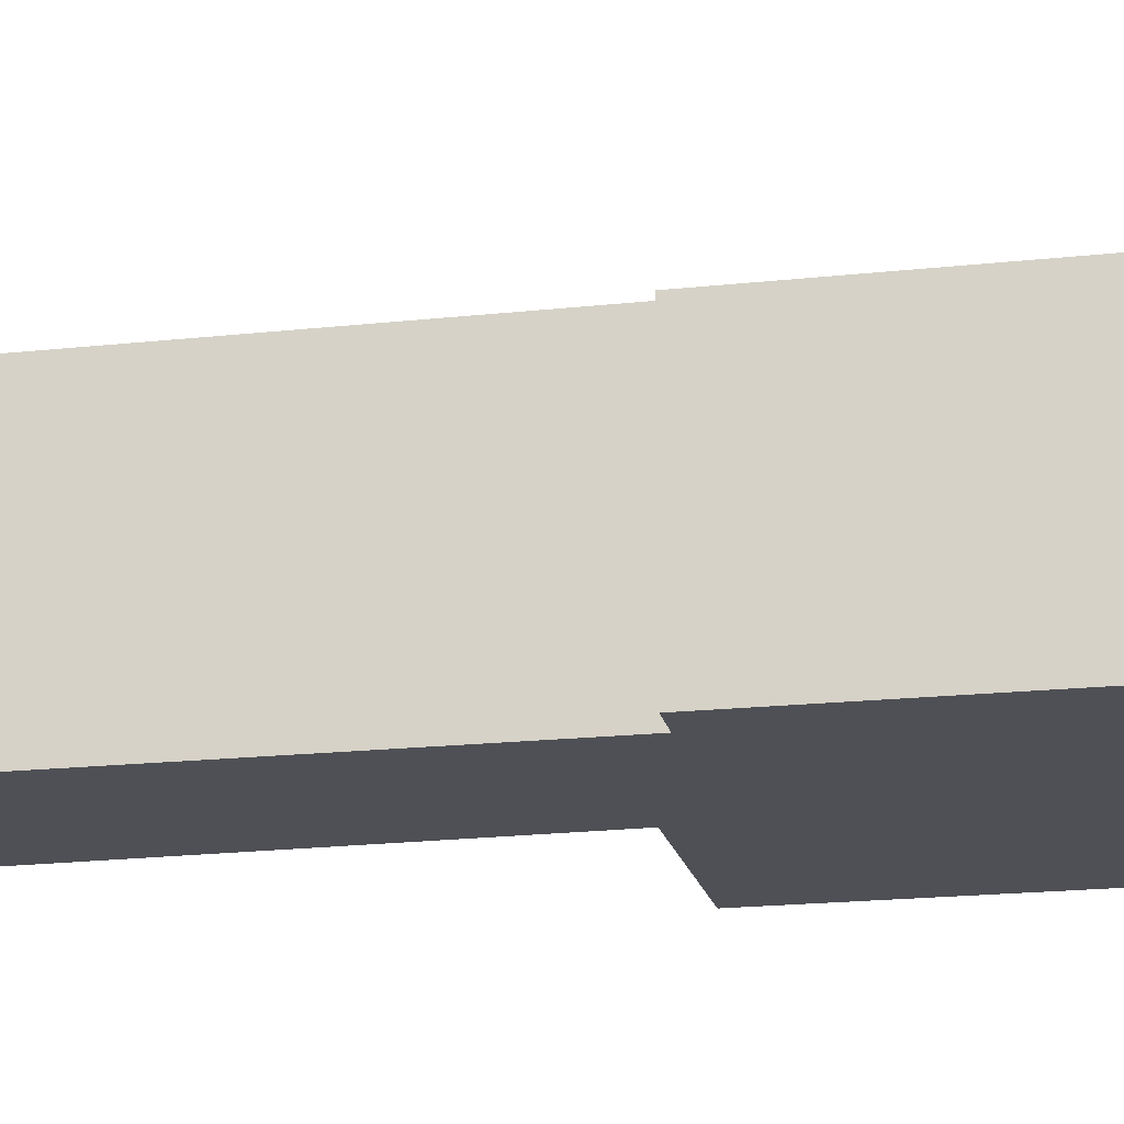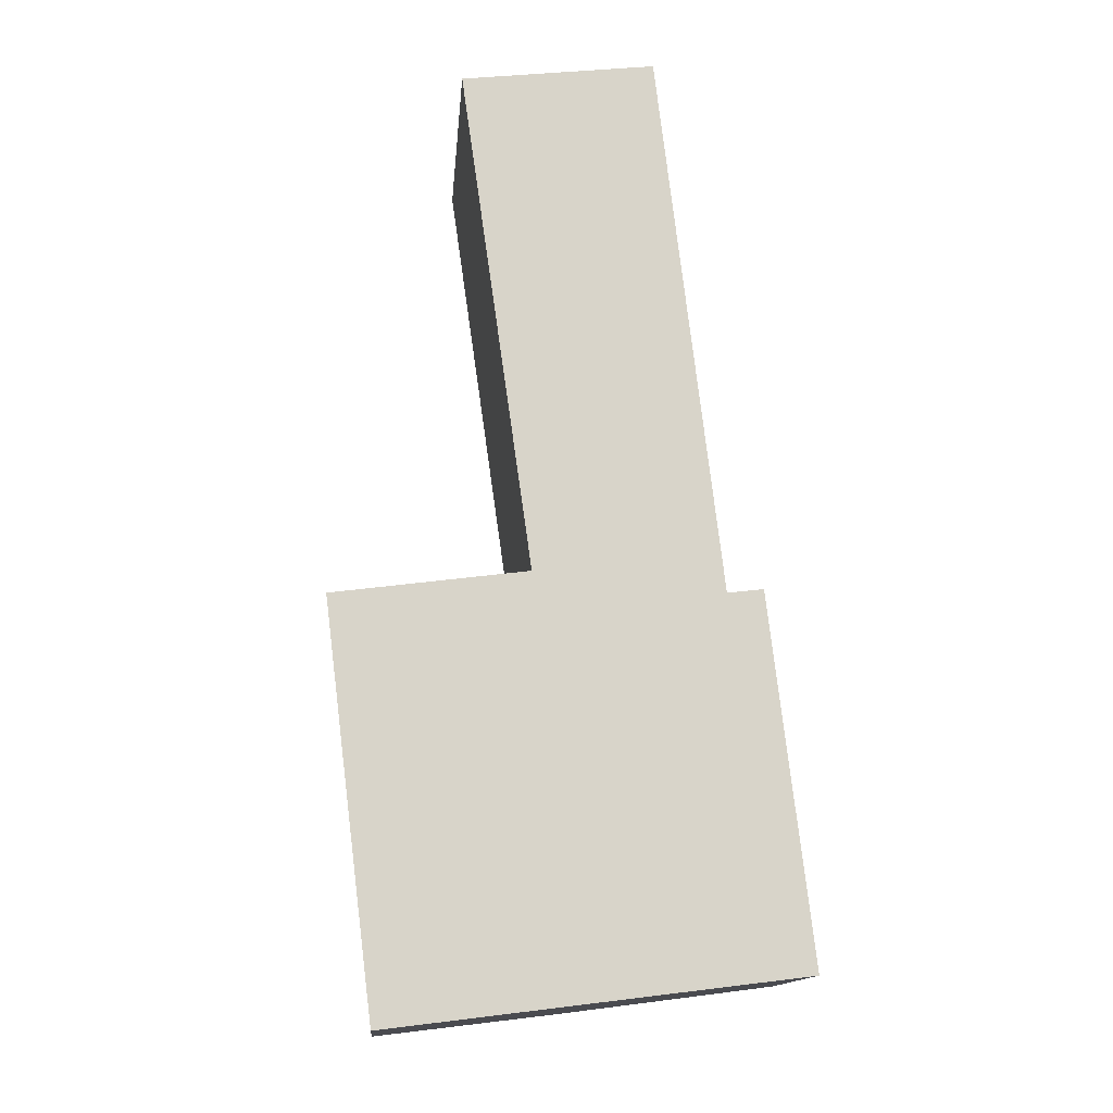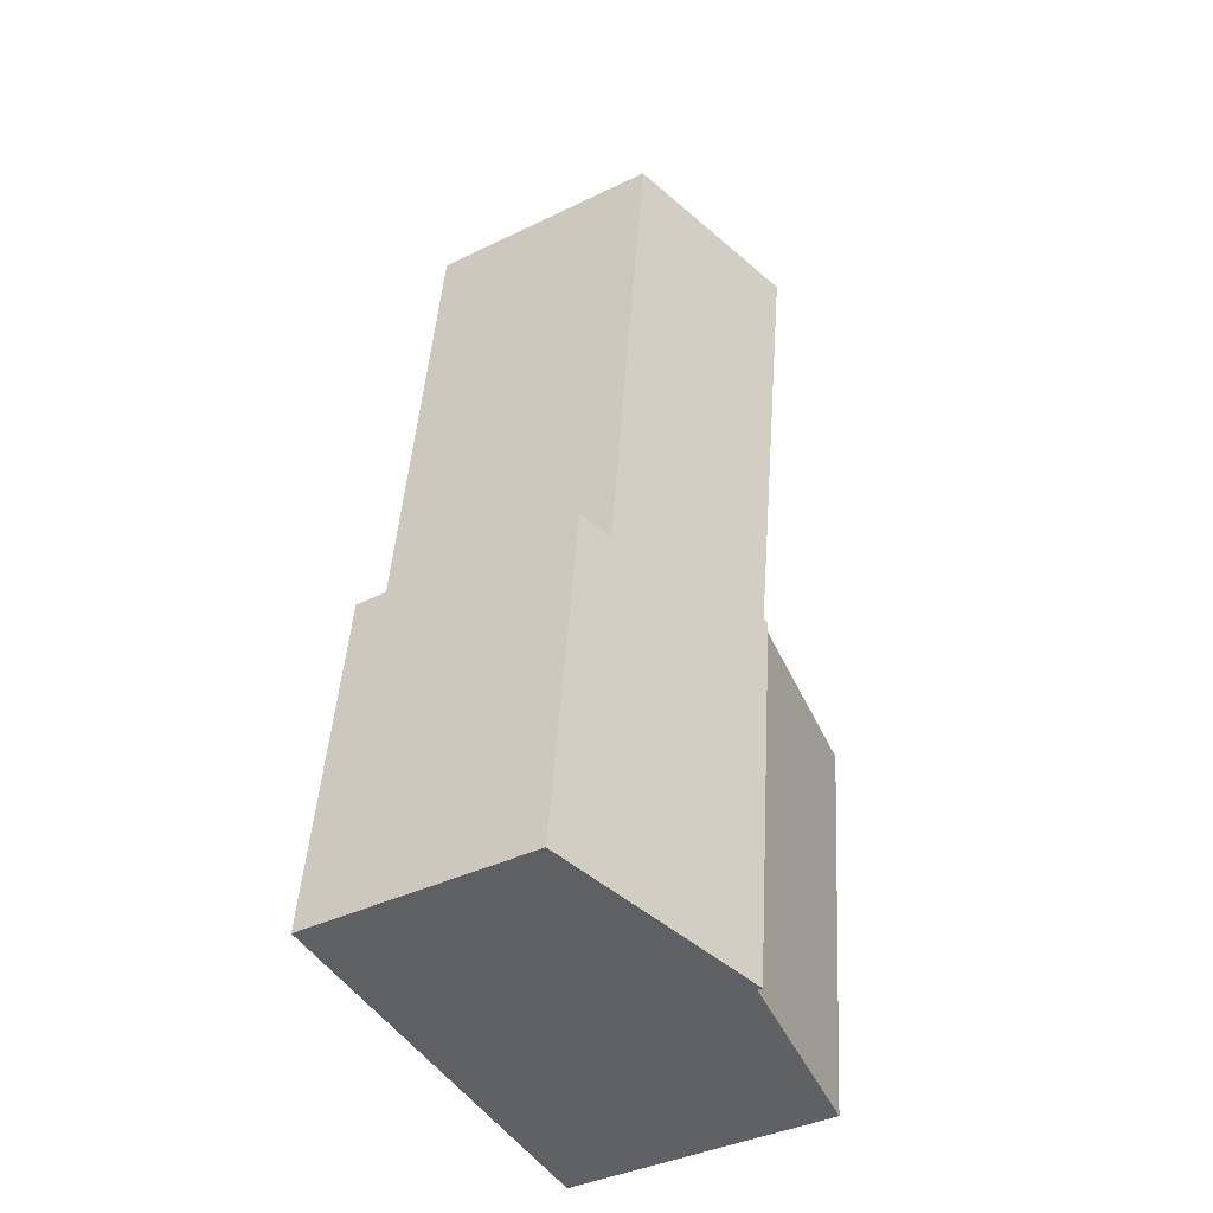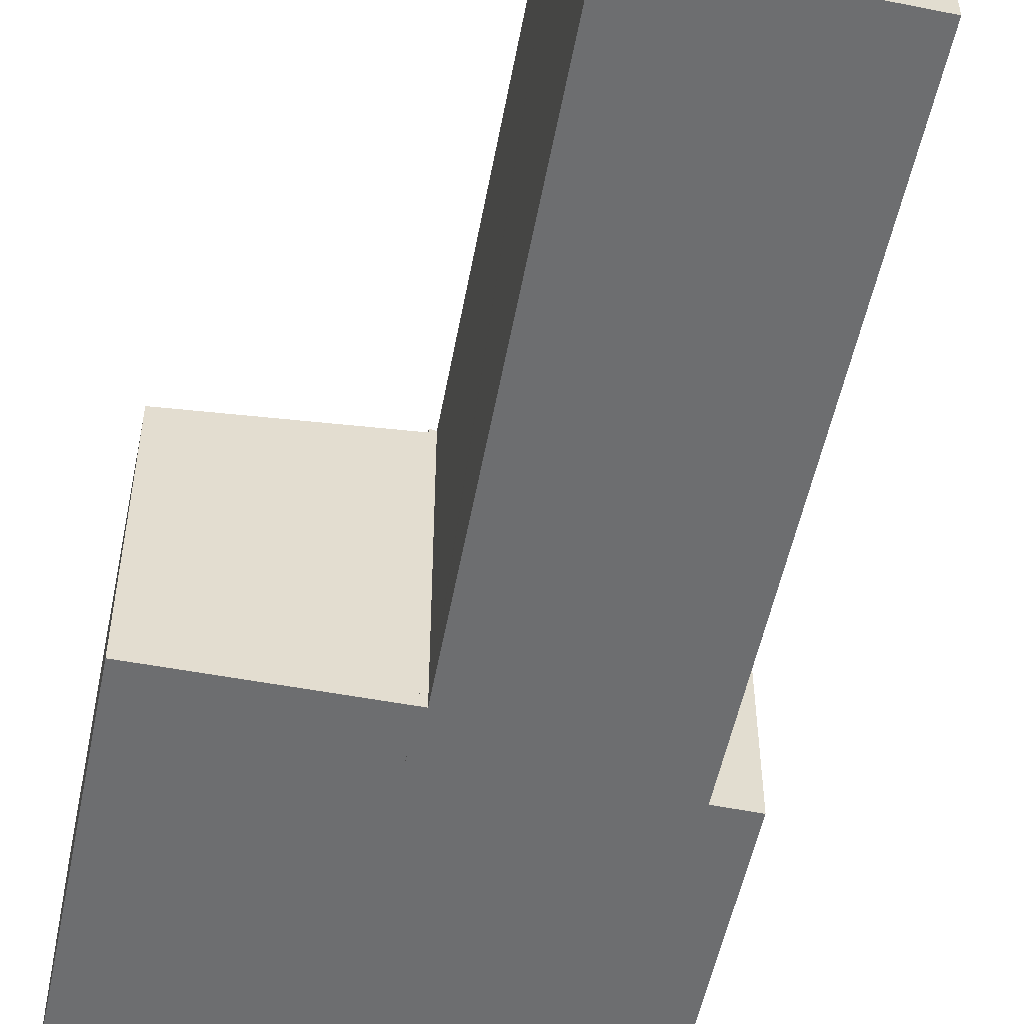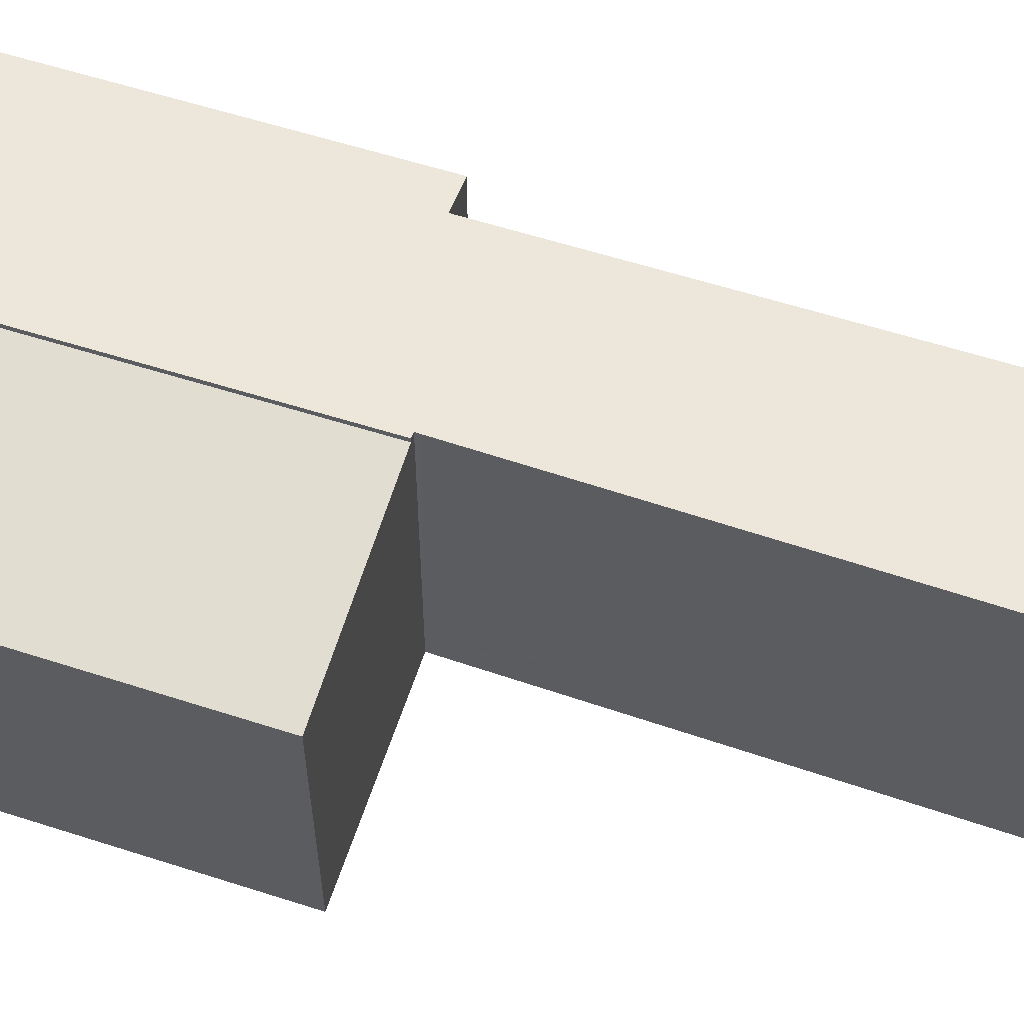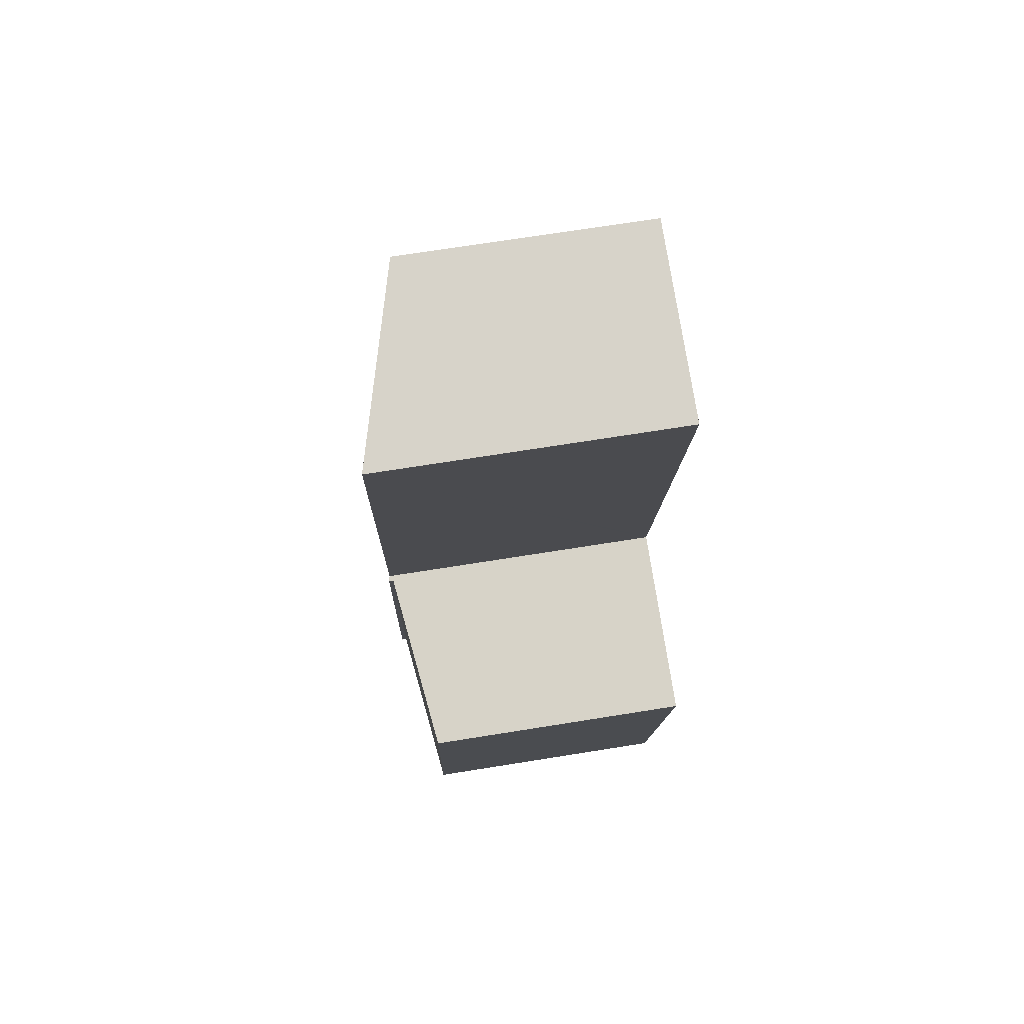
<metadata>
{"format":"obj","ext":"obj","renderer":"f3d","projection":"perspective","resolution":1024,"background":"white","views":[{"elev":-19.3,"azim":94.8,"up":"+Y"},{"elev":-14.1,"azim":-4.7,"up":"+Z"},{"elev":-39.4,"azim":121.2,"up":"+Z"},{"elev":-54.3,"azim":-18.6,"up":"+Y"},{"elev":61.6,"azim":-79.0,"up":"+Y"},{"elev":70.2,"azim":-99.1,"up":"+Z"}]}
</metadata>
<code>
v  0 6.265 3.836e-16
v  5.486 6.793 -8.82
v  1.172 6.269 -9.35
v  4.381 6.797 0.571
v  4.381 -3.496e-17 0.571
v  5.486 5.401e-16 -8.82
v  1.172 5.725e-16 -9.35
v  0 0 0
v  2.983 6.909 12.45
v  3.729 6.909 6.112
v  2.837 6.948 12.43
v  7.351 5.718 12.95
v  8.739 5.716 1.215
v  4.493 6.874 0.693
v  4.508 6.874 0.588
v  5.486 6.909 -8.82
v  4.381 6.909 0.571
v  8.863 5.716 0.169
v  9.699 5.488 0.267
v  10.69 5.49 -8.182
v  8.863 -1.035e-17 0.169
v  8.739 -7.44e-17 1.215
v  7.351 -7.927e-16 12.95
v  10.69 5.01e-16 -8.182
v  9.699 -1.635e-17 0.267
v  4.508 -3.6e-17 0.588
v  2.837 -7.612e-16 12.43
v  2.983 -7.622e-16 12.45
v  4.493 -4.243e-17 0.693
v  3.729 -3.743e-16 6.112
g defaultobject
f 1 2 3
f 2 1 4
f 5 2 4
f 2 5 6
f 6 3 2
f 3 6 7
f 7 1 3
f 1 7 8
f 1 5 4
f 5 1 8
f 8 6 5
f 6 8 7
f 9 10 11
f 10 9 12
f 10 12 13
f 10 13 14
f 14 13 15
f 15 16 17
f 16 15 13
f 16 13 18
f 16 18 19
f 16 19 20
f 13 21 18
f 21 13 12
f 21 12 22
f 22 12 23
f 19 24 20
f 24 19 25
f 21 19 18
f 19 21 25
f 5 15 17
f 15 5 26
f 27 9 11
f 9 27 12
f 12 27 23
f 23 27 28
f 20 6 16
f 6 20 24
f 6 17 16
f 17 6 5
f 26 14 15
f 14 26 10
f 10 26 11
f 11 26 29
f 11 29 30
f 11 30 27
f 30 28 27
f 28 30 23
f 23 30 22
f 22 30 29
f 22 29 21
f 21 29 26
f 21 26 5
f 21 5 6
f 21 6 25
f 25 6 24

</code>
